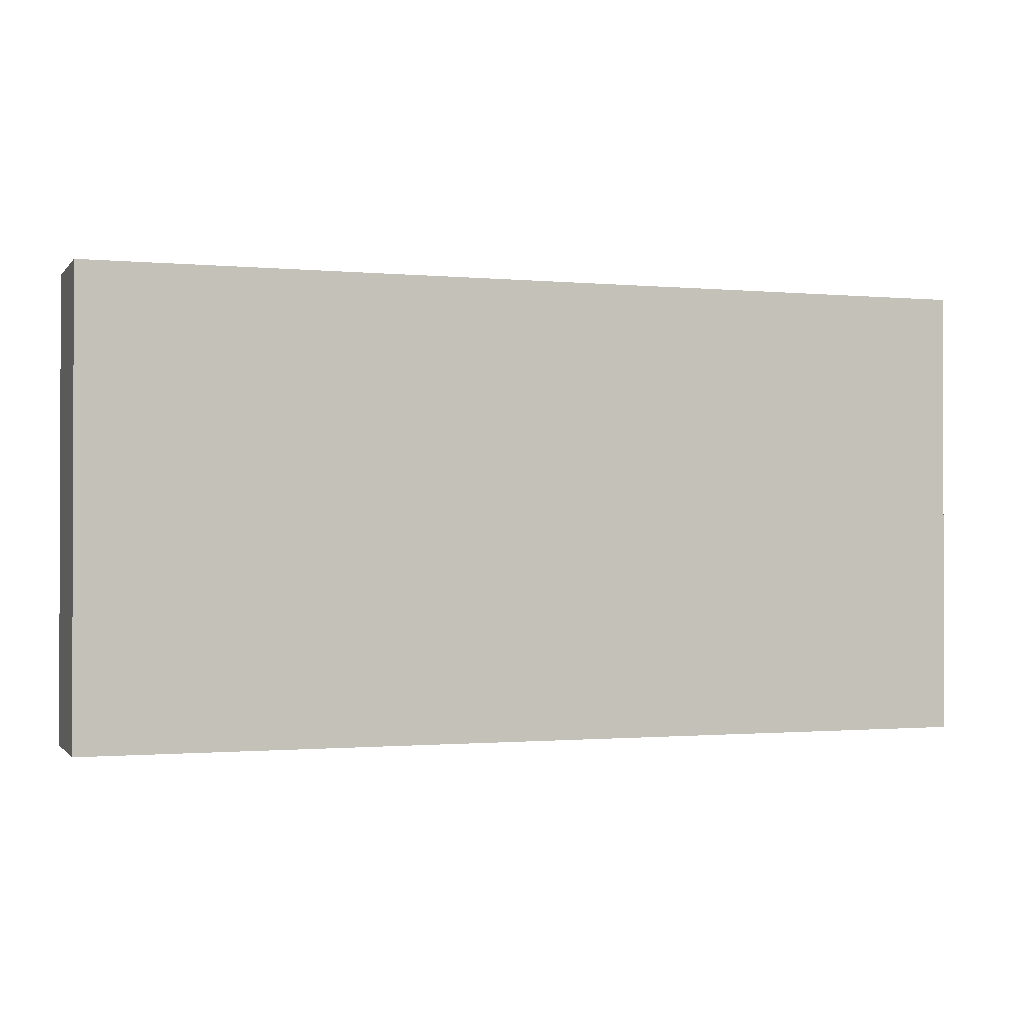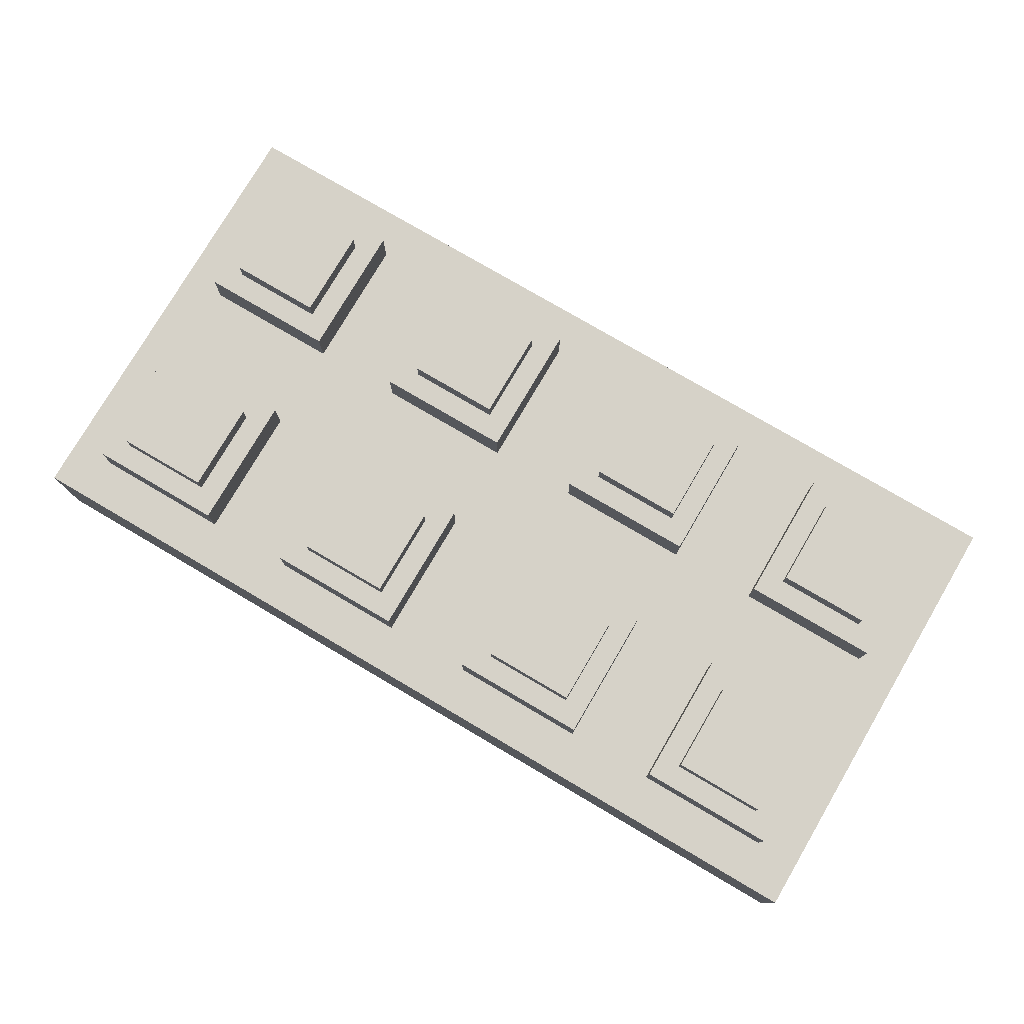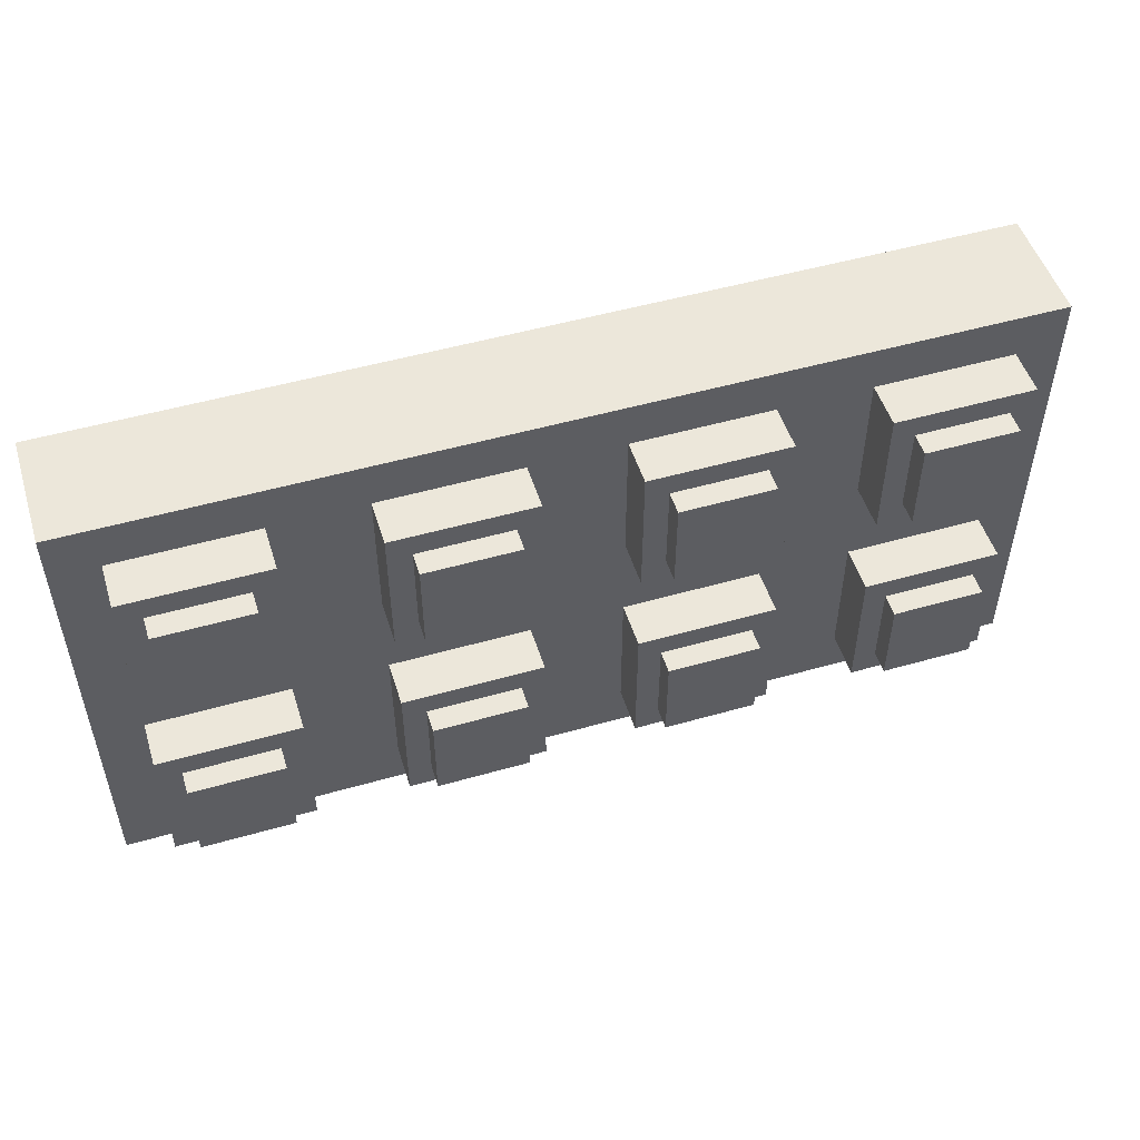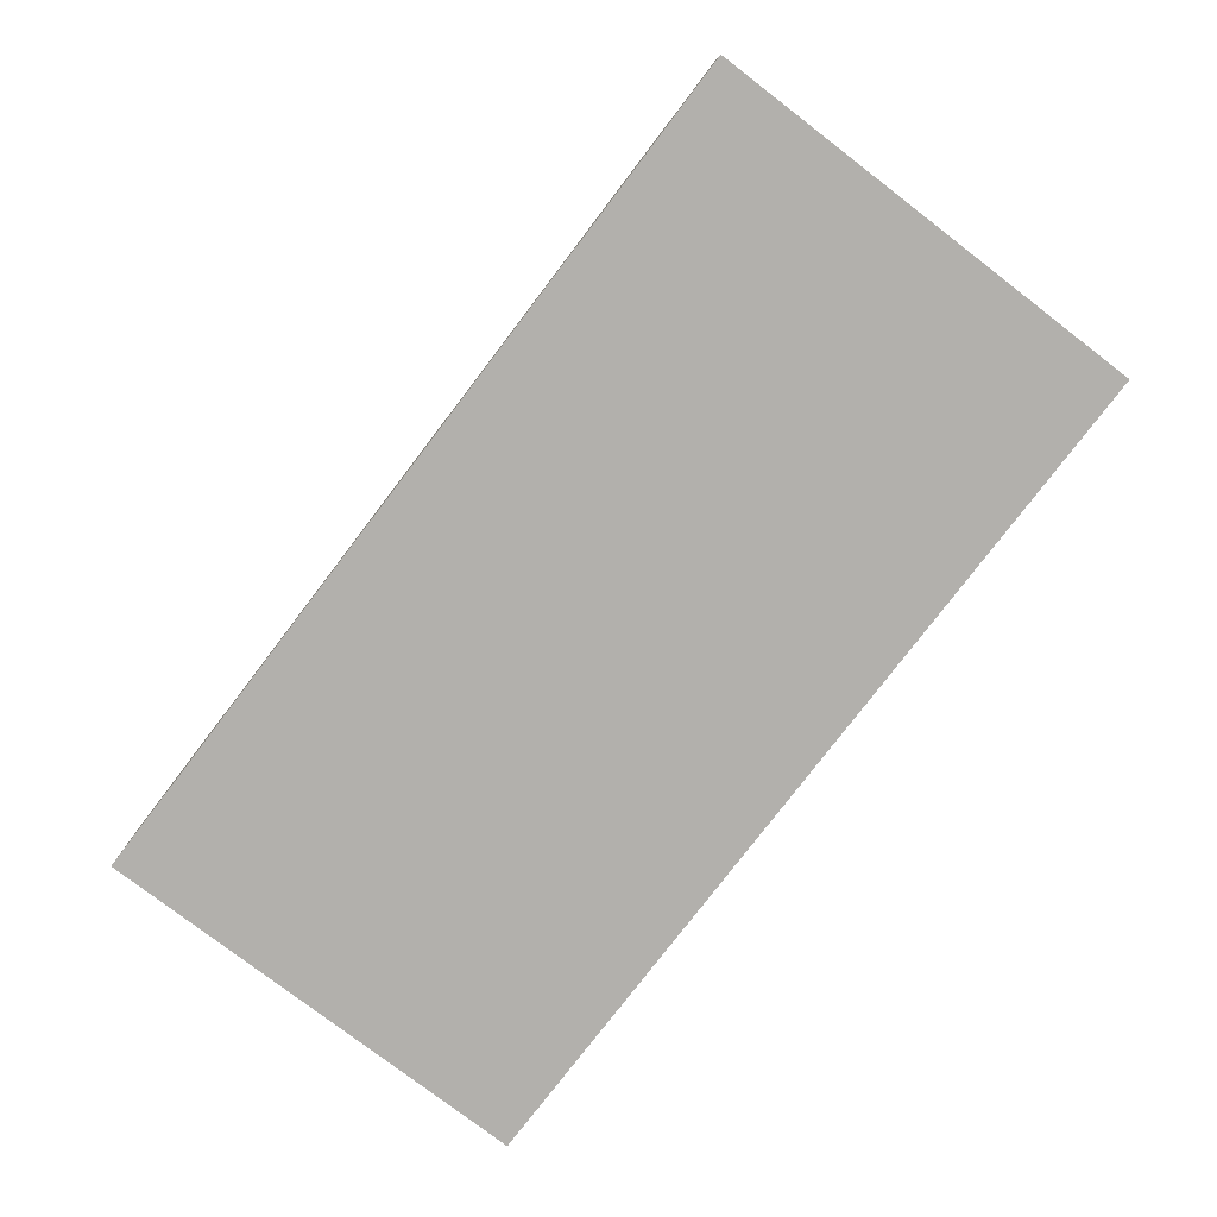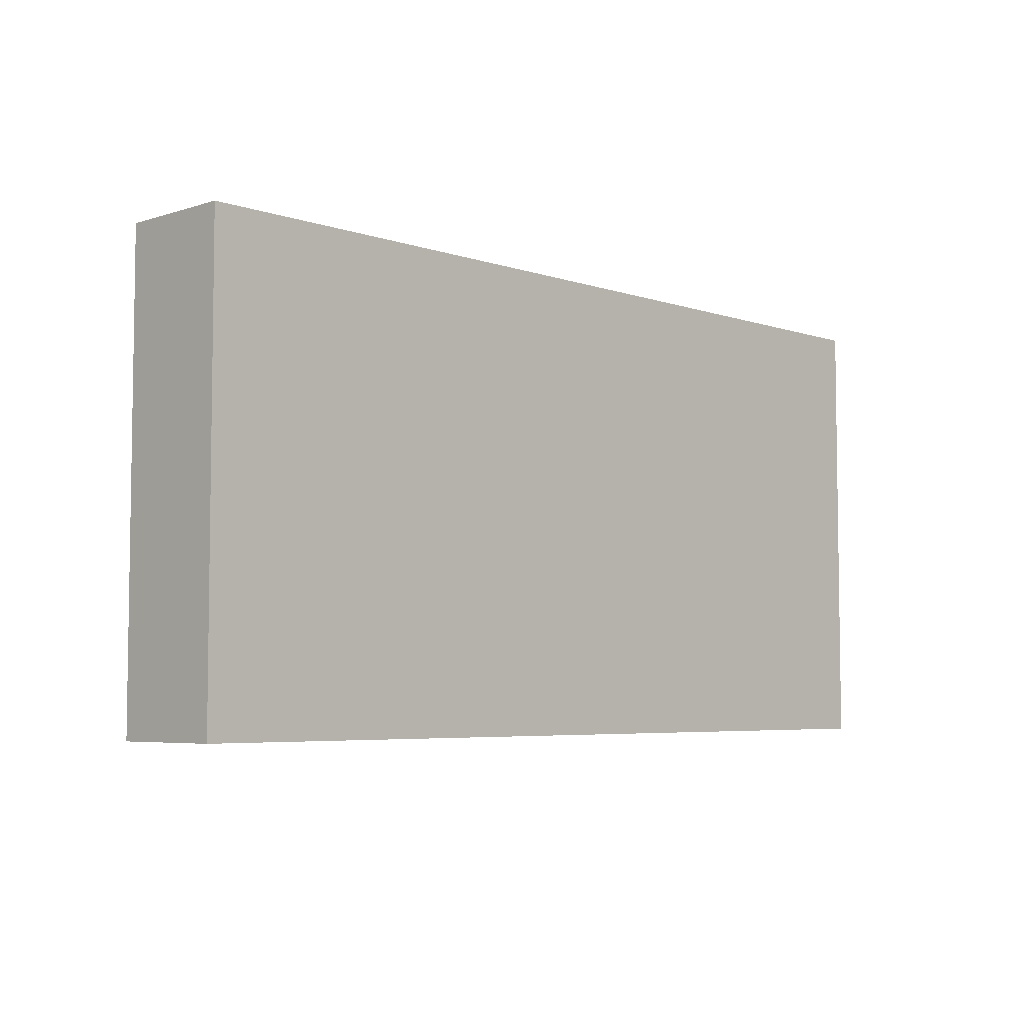
<metadata>
{"format":"obj","ext":"obj","renderer":"f3d","projection":"perspective","resolution":1024,"background":"white","views":[{"elev":-1.0,"azim":-19.0,"up":"+Z"},{"elev":77.7,"azim":-149.6,"up":"+Y"},{"elev":50.9,"azim":162.7,"up":"+Z"},{"elev":-78.6,"azim":52.6,"up":"+Y"},{"elev":-5.3,"azim":-46.0,"up":"+Z"}]}
</metadata>
<code>
o
v 5.6 0 -6.3
v 5.6 0 -8.3
v 5.6 0.5 -6.3
v 5.6 0.5 -8.3
v 5.8 0.5 -6.5
v 5.8 0.5 -7.1
v 5.8 0.5 -7.5
v 5.8 0.5 -8.1
v 5.8 0.7 -6.5
v 5.8 0.7 -7.1
v 5.8 0.7 -7.5
v 5.8 0.7 -8.1
v 5.9 0.7 -6.6
v 5.9 0.7 -7
v 5.9 0.7 -7.6
v 5.9 0.7 -8
v 5.9 0.8 -6.6
v 5.9 0.8 -7
v 5.9 0.8 -7.6
v 5.9 0.8 -8
v 6.8 0.5 -6.5
v 6.8 0.5 -7.1
v 6.8 0.5 -7.5
v 6.8 0.5 -8.1
v 6.8 0.7 -6.5
v 6.8 0.7 -7.1
v 6.8 0.7 -7.5
v 6.8 0.7 -8.1
v 6.9 0.7 -6.6
v 6.9 0.7 -7
v 6.9 0.7 -7.6
v 6.9 0.7 -8
v 6.9 0.8 -6.6
v 6.9 0.8 -7
v 6.9 0.8 -7.6
v 6.9 0.8 -8
v 7.8 0.5 -6.5
v 7.8 0.5 -7.1
v 7.8 0.5 -7.5
v 7.8 0.5 -8.1
v 7.8 0.7 -6.5
v 7.8 0.7 -7.1
v 7.8 0.7 -7.5
v 7.8 0.7 -8.1
v 7.9 0.7 -6.6
v 7.9 0.7 -7
v 7.9 0.7 -7.6
v 7.9 0.7 -8
v 7.9 0.8 -6.6
v 7.9 0.8 -7
v 7.9 0.8 -7.6
v 7.9 0.8 -8
v 8.8 0.5 -6.5
v 8.8 0.5 -7.1
v 8.8 0.5 -7.5
v 8.8 0.5 -8.1
v 8.8 0.7 -6.5
v 8.8 0.7 -7.1
v 8.8 0.7 -7.5
v 8.8 0.7 -8.1
v 8.9 0.7 -6.6
v 8.9 0.7 -7
v 8.9 0.7 -7.6
v 8.9 0.7 -8
v 8.9 0.8 -6.6
v 8.9 0.8 -7
v 8.9 0.8 -7.6
v 8.9 0.8 -8
v 6.3 0.7 -6.6
v 6.3 0.7 -7
v 6.3 0.7 -7.6
v 6.3 0.7 -8
v 6.3 0.8 -6.6
v 6.3 0.8 -7
v 6.3 0.8 -7.6
v 6.3 0.8 -8
v 6.4 0.5 -6.5
v 6.4 0.5 -7.1
v 6.4 0.5 -7.5
v 6.4 0.5 -8.1
v 6.4 0.7 -6.5
v 6.4 0.7 -7.1
v 6.4 0.7 -7.5
v 6.4 0.7 -8.1
v 7.3 0.7 -6.6
v 7.3 0.7 -7
v 7.3 0.7 -7.6
v 7.3 0.7 -8
v 7.3 0.8 -6.6
v 7.3 0.8 -7
v 7.3 0.8 -7.6
v 7.3 0.8 -8
v 7.4 0.5 -6.5
v 7.4 0.5 -7.1
v 7.4 0.5 -7.5
v 7.4 0.5 -8.1
v 7.4 0.7 -6.5
v 7.4 0.7 -7.1
v 7.4 0.7 -7.5
v 7.4 0.7 -8.1
v 8.3 0.7 -6.6
v 8.3 0.7 -7
v 8.3 0.7 -7.6
v 8.3 0.7 -8
v 8.3 0.8 -6.6
v 8.3 0.8 -7
v 8.3 0.8 -7.6
v 8.3 0.8 -8
v 8.4 0.5 -6.5
v 8.4 0.5 -7.1
v 8.4 0.5 -7.5
v 8.4 0.5 -8.1
v 8.4 0.7 -6.5
v 8.4 0.7 -7.1
v 8.4 0.7 -7.5
v 8.4 0.7 -8.1
v 9.3 0.7 -6.6
v 9.3 0.7 -7
v 9.3 0.7 -7.6
v 9.3 0.7 -8
v 9.3 0.8 -6.6
v 9.3 0.8 -7
v 9.3 0.8 -7.6
v 9.3 0.8 -8
v 9.4 0.5 -6.5
v 9.4 0.5 -7.1
v 9.4 0.5 -7.5
v 9.4 0.5 -8.1
v 9.4 0.7 -6.5
v 9.4 0.7 -7.1
v 9.4 0.7 -7.5
v 9.4 0.7 -8.1
v 9.6 0 -6.3
v 9.6 0 -8.3
v 9.6 0.5 -6.3
v 9.6 0.5 -8.3
v 5.6 0 -6.3
v 5.6 0.5 -6.3
v 9.6 0 -6.3
v 9.6 0.5 -6.3
v 5.8 0.5 -6.5
v 5.8 0.7 -6.5
v 6.4 0.5 -6.5
v 6.4 0.7 -6.5
v 6.8 0.5 -6.5
v 6.8 0.7 -6.5
v 7.4 0.5 -6.5
v 7.4 0.7 -6.5
v 7.8 0.5 -6.5
v 7.8 0.7 -6.5
v 8.4 0.5 -6.5
v 8.4 0.7 -6.5
v 8.8 0.5 -6.5
v 8.8 0.7 -6.5
v 9.4 0.5 -6.5
v 9.4 0.7 -6.5
v 5.9 0.7 -6.6
v 5.9 0.8 -6.6
v 6.3 0.7 -6.6
v 6.3 0.8 -6.6
v 6.9 0.7 -6.6
v 6.9 0.8 -6.6
v 7.3 0.7 -6.6
v 7.3 0.8 -6.6
v 7.9 0.7 -6.6
v 7.9 0.8 -6.6
v 8.3 0.7 -6.6
v 8.3 0.8 -6.6
v 8.9 0.7 -6.6
v 8.9 0.8 -6.6
v 9.3 0.7 -6.6
v 9.3 0.8 -6.6
v 5.8 0.5 -7.5
v 5.8 0.7 -7.5
v 6.4 0.5 -7.5
v 6.4 0.7 -7.5
v 6.8 0.5 -7.5
v 6.8 0.7 -7.5
v 7.4 0.5 -7.5
v 7.4 0.7 -7.5
v 7.8 0.5 -7.5
v 7.8 0.7 -7.5
v 8.4 0.5 -7.5
v 8.4 0.7 -7.5
v 8.8 0.5 -7.5
v 8.8 0.7 -7.5
v 9.4 0.5 -7.5
v 9.4 0.7 -7.5
v 5.9 0.7 -7.6
v 5.9 0.8 -7.6
v 6.3 0.7 -7.6
v 6.3 0.8 -7.6
v 6.9 0.7 -7.6
v 6.9 0.8 -7.6
v 7.3 0.7 -7.6
v 7.3 0.8 -7.6
v 7.9 0.7 -7.6
v 7.9 0.8 -7.6
v 8.3 0.7 -7.6
v 8.3 0.8 -7.6
v 8.9 0.7 -7.6
v 8.9 0.8 -7.6
v 9.3 0.7 -7.6
v 9.3 0.8 -7.6
v 5.9 0.7 -7
v 5.9 0.8 -7
v 6.3 0.7 -7
v 6.3 0.8 -7
v 6.9 0.7 -7
v 6.9 0.8 -7
v 7.3 0.7 -7
v 7.3 0.8 -7
v 7.9 0.7 -7
v 7.9 0.8 -7
v 8.3 0.7 -7
v 8.3 0.8 -7
v 8.9 0.7 -7
v 8.9 0.8 -7
v 9.3 0.7 -7
v 9.3 0.8 -7
v 5.8 0.5 -7.1
v 5.8 0.7 -7.1
v 6.4 0.5 -7.1
v 6.4 0.7 -7.1
v 6.8 0.5 -7.1
v 6.8 0.7 -7.1
v 7.4 0.5 -7.1
v 7.4 0.7 -7.1
v 7.8 0.5 -7.1
v 7.8 0.7 -7.1
v 8.4 0.5 -7.1
v 8.4 0.7 -7.1
v 8.8 0.5 -7.1
v 8.8 0.7 -7.1
v 9.4 0.5 -7.1
v 9.4 0.7 -7.1
v 5.9 0.7 -8
v 5.9 0.8 -8
v 6.3 0.7 -8
v 6.3 0.8 -8
v 6.9 0.7 -8
v 6.9 0.8 -8
v 7.3 0.7 -8
v 7.3 0.8 -8
v 7.9 0.7 -8
v 7.9 0.8 -8
v 8.3 0.7 -8
v 8.3 0.8 -8
v 8.9 0.7 -8
v 8.9 0.8 -8
v 9.3 0.7 -8
v 9.3 0.8 -8
v 5.8 0.5 -8.1
v 5.8 0.7 -8.1
v 6.4 0.5 -8.1
v 6.4 0.7 -8.1
v 6.8 0.5 -8.1
v 6.8 0.7 -8.1
v 7.4 0.5 -8.1
v 7.4 0.7 -8.1
v 7.8 0.5 -8.1
v 7.8 0.7 -8.1
v 8.4 0.5 -8.1
v 8.4 0.7 -8.1
v 8.8 0.5 -8.1
v 8.8 0.7 -8.1
v 9.4 0.5 -8.1
v 9.4 0.7 -8.1
v 5.6 0 -8.3
v 5.6 0.5 -8.3
v 9.6 0 -8.3
v 9.6 0.5 -8.3
v 5.6 0 -6.3
v 9.6 0 -6.3
v 5.6 0 -8.3
v 9.6 0 -8.3
v 5.6 0.5 -6.3
v 9.6 0.5 -6.3
v 5.8 0.5 -6.5
v 6.4 0.5 -6.5
v 6.8 0.5 -6.5
v 7.4 0.5 -6.5
v 7.8 0.5 -6.5
v 8.4 0.5 -6.5
v 8.8 0.5 -6.5
v 9.4 0.5 -6.5
v 5.8 0.5 -7.1
v 6.4 0.5 -7.1
v 6.8 0.5 -7.1
v 7.4 0.5 -7.1
v 7.8 0.5 -7.1
v 8.4 0.5 -7.1
v 8.8 0.5 -7.1
v 9.4 0.5 -7.1
v 5.8 0.5 -7.5
v 6.4 0.5 -7.5
v 6.8 0.5 -7.5
v 7.4 0.5 -7.5
v 7.8 0.5 -7.5
v 8.4 0.5 -7.5
v 8.8 0.5 -7.5
v 9.4 0.5 -7.5
v 5.8 0.5 -8.1
v 6.4 0.5 -8.1
v 6.8 0.5 -8.1
v 7.4 0.5 -8.1
v 7.8 0.5 -8.1
v 8.4 0.5 -8.1
v 8.8 0.5 -8.1
v 9.4 0.5 -8.1
v 5.6 0.5 -8.3
v 9.6 0.5 -8.3
v 5.8 0.7 -6.5
v 6.4 0.7 -6.5
v 6.8 0.7 -6.5
v 7.4 0.7 -6.5
v 7.8 0.7 -6.5
v 8.4 0.7 -6.5
v 8.8 0.7 -6.5
v 9.4 0.7 -6.5
v 5.9 0.7 -6.6
v 6.3 0.7 -6.6
v 6.9 0.7 -6.6
v 7.3 0.7 -6.6
v 7.9 0.7 -6.6
v 8.3 0.7 -6.6
v 8.9 0.7 -6.6
v 9.3 0.7 -6.6
v 5.9 0.7 -7
v 6.3 0.7 -7
v 6.9 0.7 -7
v 7.3 0.7 -7
v 7.9 0.7 -7
v 8.3 0.7 -7
v 8.9 0.7 -7
v 9.3 0.7 -7
v 5.8 0.7 -7.1
v 6.4 0.7 -7.1
v 6.8 0.7 -7.1
v 7.4 0.7 -7.1
v 7.8 0.7 -7.1
v 8.4 0.7 -7.1
v 8.8 0.7 -7.1
v 9.4 0.7 -7.1
v 5.8 0.7 -7.5
v 6.4 0.7 -7.5
v 6.8 0.7 -7.5
v 7.4 0.7 -7.5
v 7.8 0.7 -7.5
v 8.4 0.7 -7.5
v 8.8 0.7 -7.5
v 9.4 0.7 -7.5
v 5.9 0.7 -7.6
v 6.3 0.7 -7.6
v 6.9 0.7 -7.6
v 7.3 0.7 -7.6
v 7.9 0.7 -7.6
v 8.3 0.7 -7.6
v 8.9 0.7 -7.6
v 9.3 0.7 -7.6
v 5.9 0.7 -8
v 6.3 0.7 -8
v 6.9 0.7 -8
v 7.3 0.7 -8
v 7.9 0.7 -8
v 8.3 0.7 -8
v 8.9 0.7 -8
v 9.3 0.7 -8
v 5.8 0.7 -8.1
v 6.4 0.7 -8.1
v 6.8 0.7 -8.1
v 7.4 0.7 -8.1
v 7.8 0.7 -8.1
v 8.4 0.7 -8.1
v 8.8 0.7 -8.1
v 9.4 0.7 -8.1
v 5.9 0.8 -6.6
v 6.3 0.8 -6.6
v 6.9 0.8 -6.6
v 7.3 0.8 -6.6
v 7.9 0.8 -6.6
v 8.3 0.8 -6.6
v 8.9 0.8 -6.6
v 9.3 0.8 -6.6
v 5.9 0.8 -7
v 6.3 0.8 -7
v 6.9 0.8 -7
v 7.3 0.8 -7
v 7.9 0.8 -7
v 8.3 0.8 -7
v 8.9 0.8 -7
v 9.3 0.8 -7
v 5.9 0.8 -7.6
v 6.3 0.8 -7.6
v 6.9 0.8 -7.6
v 7.3 0.8 -7.6
v 7.9 0.8 -7.6
v 8.3 0.8 -7.6
v 8.9 0.8 -7.6
v 9.3 0.8 -7.6
v 5.9 0.8 -8
v 6.3 0.8 -8
v 6.9 0.8 -8
v 7.3 0.8 -8
v 7.9 0.8 -8
v 8.3 0.8 -8
v 8.9 0.8 -8
v 9.3 0.8 -8
f 3 2 1
f 4 2 3
f 9 6 5
f 10 6 9
f 11 8 7
f 12 8 11
f 17 14 13
f 18 14 17
f 19 16 15
f 20 16 19
f 25 22 21
f 26 22 25
f 27 24 23
f 28 24 27
f 33 30 29
f 34 30 33
f 35 32 31
f 36 32 35
f 41 38 37
f 42 38 41
f 43 40 39
f 44 40 43
f 49 46 45
f 50 46 49
f 51 48 47
f 52 48 51
f 57 54 53
f 58 54 57
f 59 56 55
f 60 56 59
f 65 62 61
f 66 62 65
f 67 64 63
f 68 64 67
f 69 70 73
f 73 70 74
f 71 72 75
f 75 72 76
f 77 78 81
f 81 78 82
f 79 80 83
f 83 80 84
f 85 86 89
f 89 86 90
f 87 88 91
f 91 88 92
f 93 94 97
f 97 94 98
f 95 96 99
f 99 96 100
f 101 102 105
f 105 102 106
f 103 104 107
f 107 104 108
f 109 110 113
f 113 110 114
f 111 112 115
f 115 112 116
f 117 118 121
f 121 118 122
f 119 120 123
f 123 120 124
f 125 126 129
f 129 126 130
f 127 128 131
f 131 128 132
f 133 134 135
f 135 134 136
f 139 138 137
f 140 138 139
f 143 142 141
f 144 142 143
f 147 146 145
f 148 146 147
f 151 150 149
f 152 150 151
f 155 154 153
f 156 154 155
f 159 158 157
f 160 158 159
f 163 162 161
f 164 162 163
f 167 166 165
f 168 166 167
f 171 170 169
f 172 170 171
f 175 174 173
f 176 174 175
f 179 178 177
f 180 178 179
f 183 182 181
f 184 182 183
f 187 186 185
f 188 186 187
f 191 190 189
f 192 190 191
f 195 194 193
f 196 194 195
f 199 198 197
f 200 198 199
f 203 202 201
f 204 202 203
f 205 206 207
f 207 206 208
f 209 210 211
f 211 210 212
f 213 214 215
f 215 214 216
f 217 218 219
f 219 218 220
f 221 222 223
f 223 222 224
f 225 226 227
f 227 226 228
f 229 230 231
f 231 230 232
f 233 234 235
f 235 234 236
f 237 238 239
f 239 238 240
f 241 242 243
f 243 242 244
f 245 246 247
f 247 246 248
f 249 250 251
f 251 250 252
f 253 254 255
f 255 254 256
f 257 258 259
f 259 258 260
f 261 262 263
f 263 262 264
f 265 266 267
f 267 266 268
f 269 270 271
f 271 270 272
f 275 274 273
f 276 274 275
f 277 278 279
f 279 278 280
f 280 278 281
f 281 278 282
f 282 278 283
f 283 278 284
f 284 278 285
f 285 278 286
f 277 279 287
f 280 281 288
f 288 281 289
f 282 283 290
f 290 283 291
f 284 285 292
f 292 285 293
f 286 278 294
f 292 293 295
f 293 294 295
f 290 291 295
f 277 287 295
f 291 292 295
f 288 289 295
f 289 290 295
f 287 288 295
f 295 294 296
f 296 294 297
f 297 294 298
f 298 294 299
f 299 294 300
f 300 294 301
f 294 278 302
f 301 294 302
f 277 295 303
f 296 297 304
f 304 297 305
f 298 299 306
f 306 299 307
f 300 301 308
f 308 301 309
f 302 278 310
f 306 307 311
f 309 310 311
f 308 309 311
f 304 305 311
f 307 308 311
f 277 303 311
f 305 306 311
f 303 304 311
f 310 278 312
f 311 310 312
f 313 314 321
f 321 314 322
f 315 316 323
f 323 316 324
f 317 318 325
f 325 318 326
f 319 320 327
f 327 320 328
f 313 321 329
f 322 314 330
f 315 323 331
f 324 316 332
f 317 325 333
f 326 318 334
f 319 327 335
f 328 320 336
f 313 329 337
f 329 330 337
f 330 314 338
f 337 330 338
f 315 331 339
f 331 332 339
f 332 316 340
f 339 332 340
f 317 333 341
f 333 334 341
f 334 318 342
f 341 334 342
f 335 336 343
f 319 335 343
f 336 320 344
f 343 336 344
f 345 346 353
f 353 346 354
f 347 348 355
f 355 348 356
f 349 350 357
f 357 350 358
f 351 352 359
f 359 352 360
f 345 353 361
f 354 346 362
f 347 355 363
f 356 348 364
f 349 357 365
f 358 350 366
f 351 359 367
f 360 352 368
f 345 361 369
f 361 362 369
f 362 346 370
f 369 362 370
f 347 363 371
f 363 364 371
f 364 348 372
f 371 364 372
f 349 365 373
f 365 366 373
f 366 350 374
f 373 366 374
f 367 368 375
f 351 367 375
f 368 352 376
f 375 368 376
f 377 378 385
f 385 378 386
f 379 380 387
f 387 380 388
f 381 382 389
f 389 382 390
f 383 384 391
f 391 384 392
f 393 394 401
f 401 394 402
f 395 396 403
f 403 396 404
f 397 398 405
f 405 398 406
f 399 400 407
f 407 400 408

</code>
